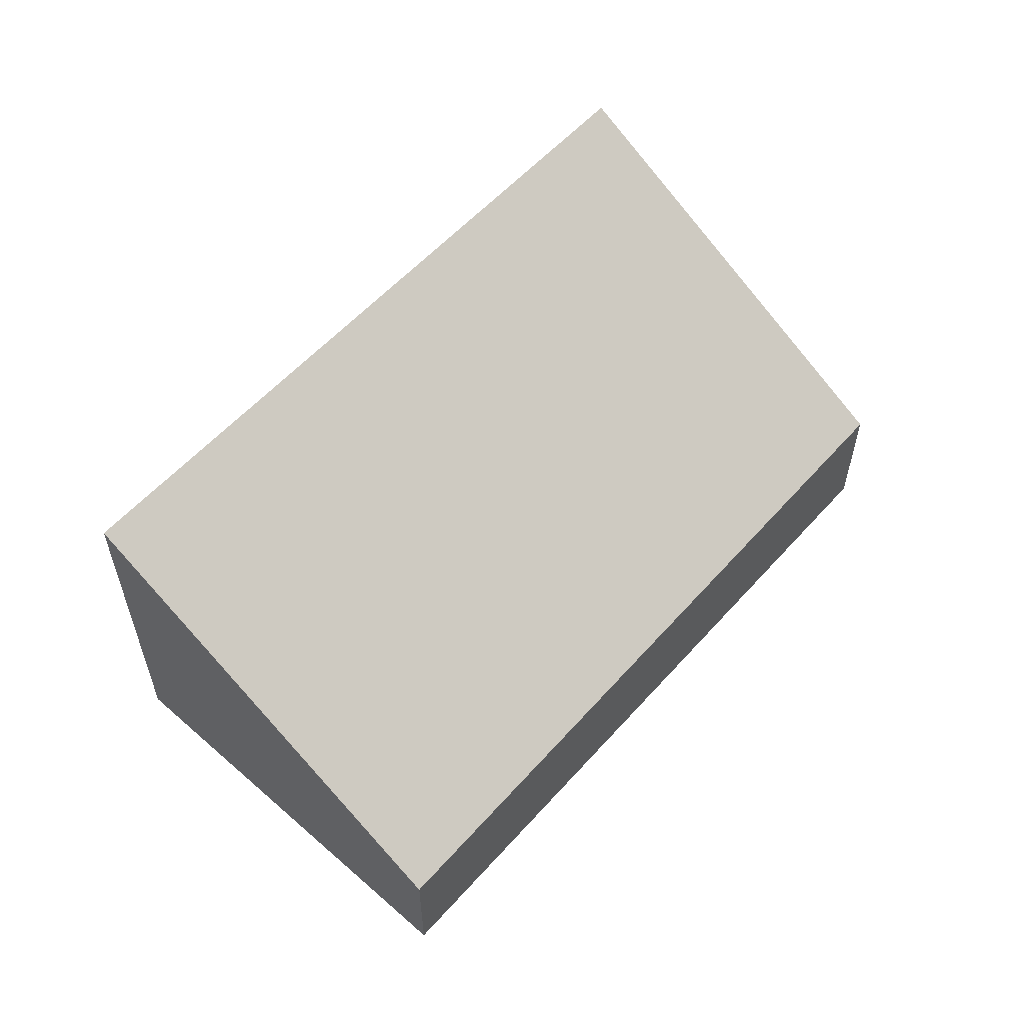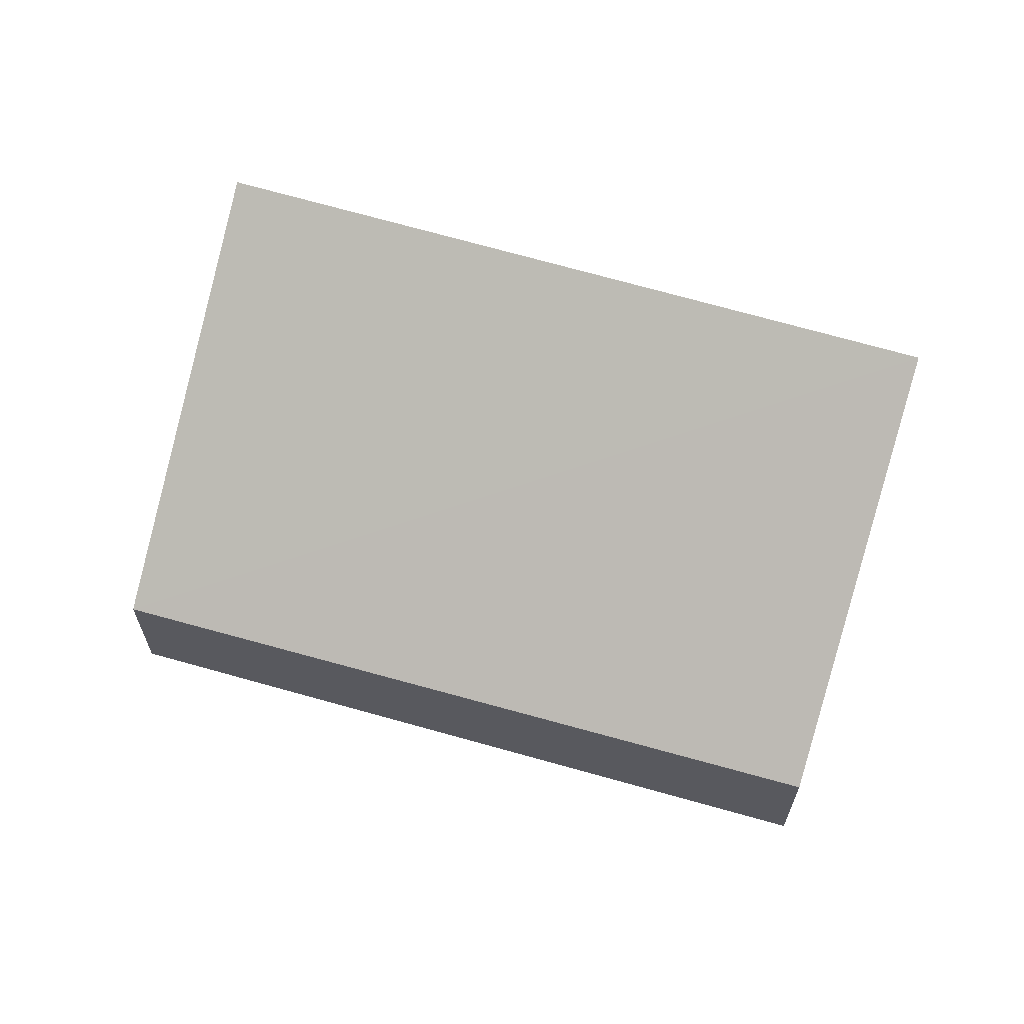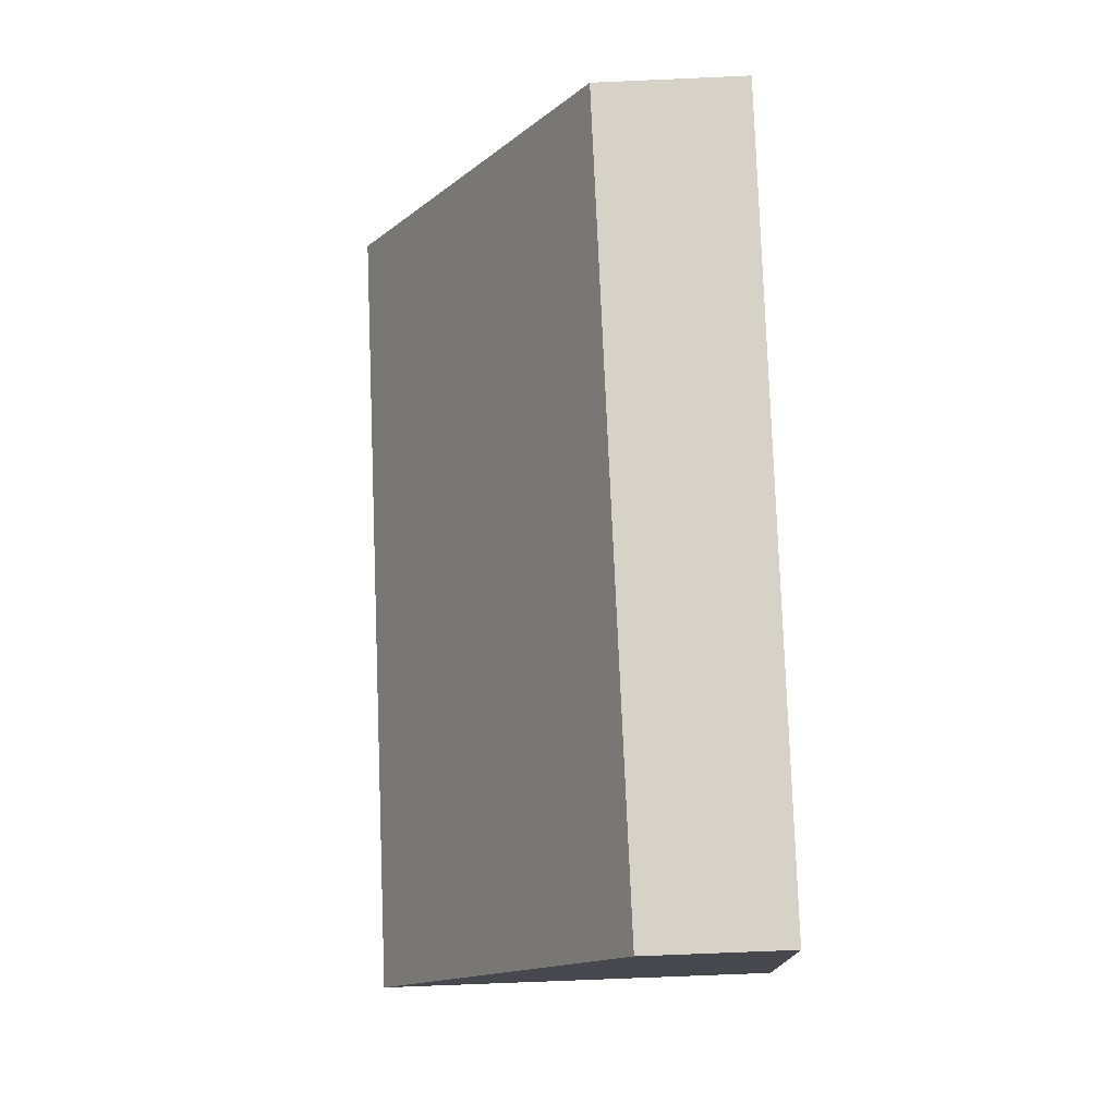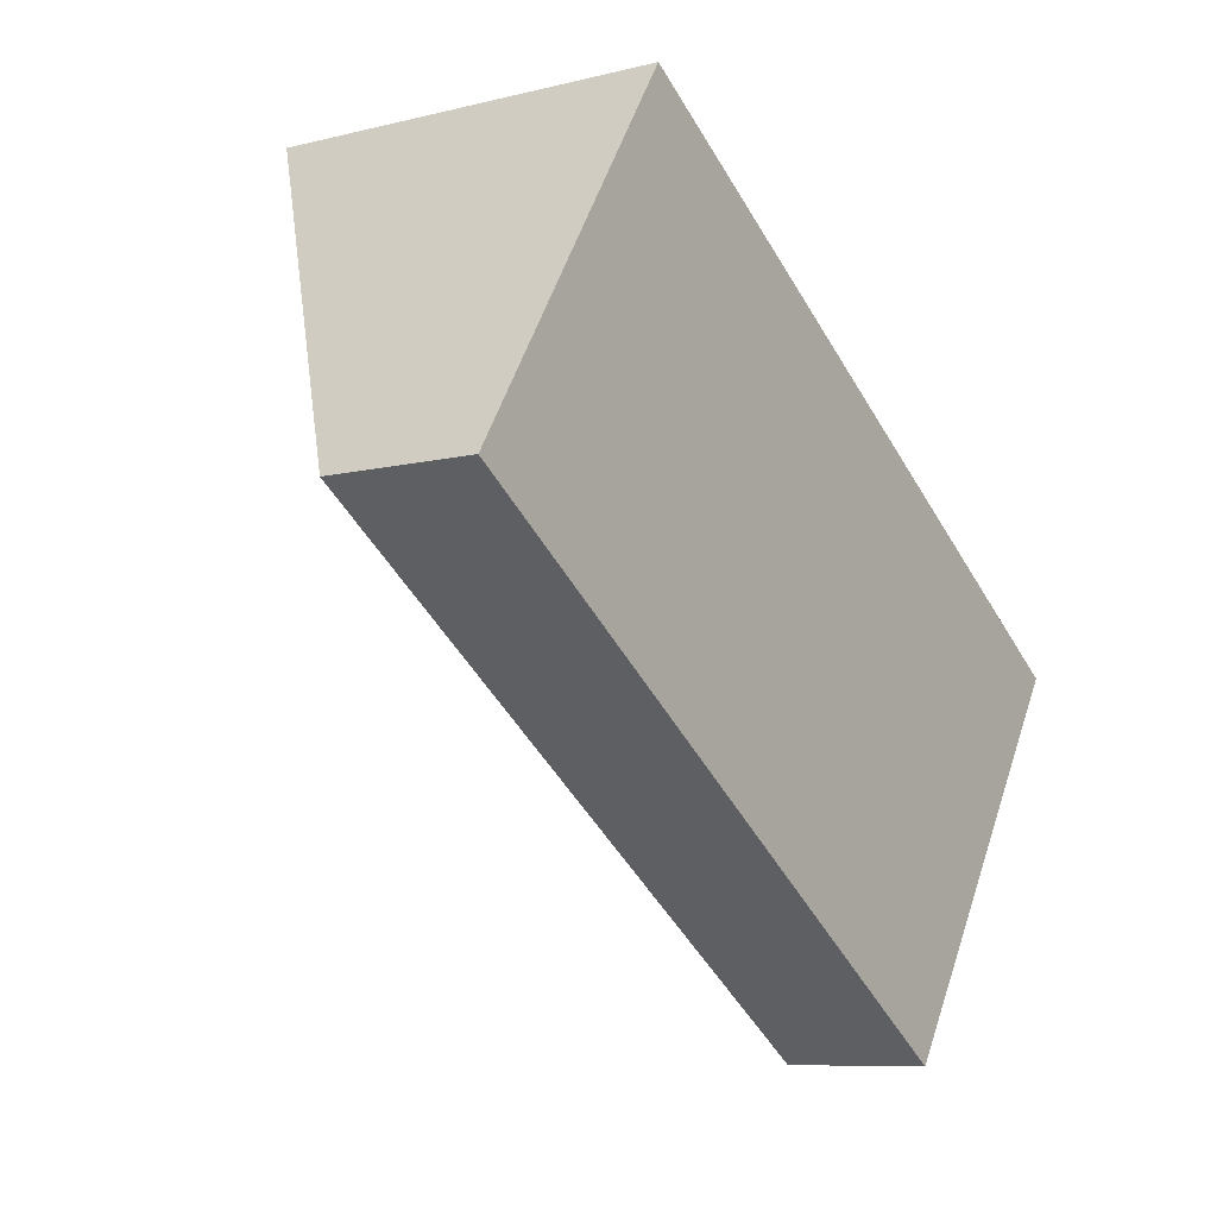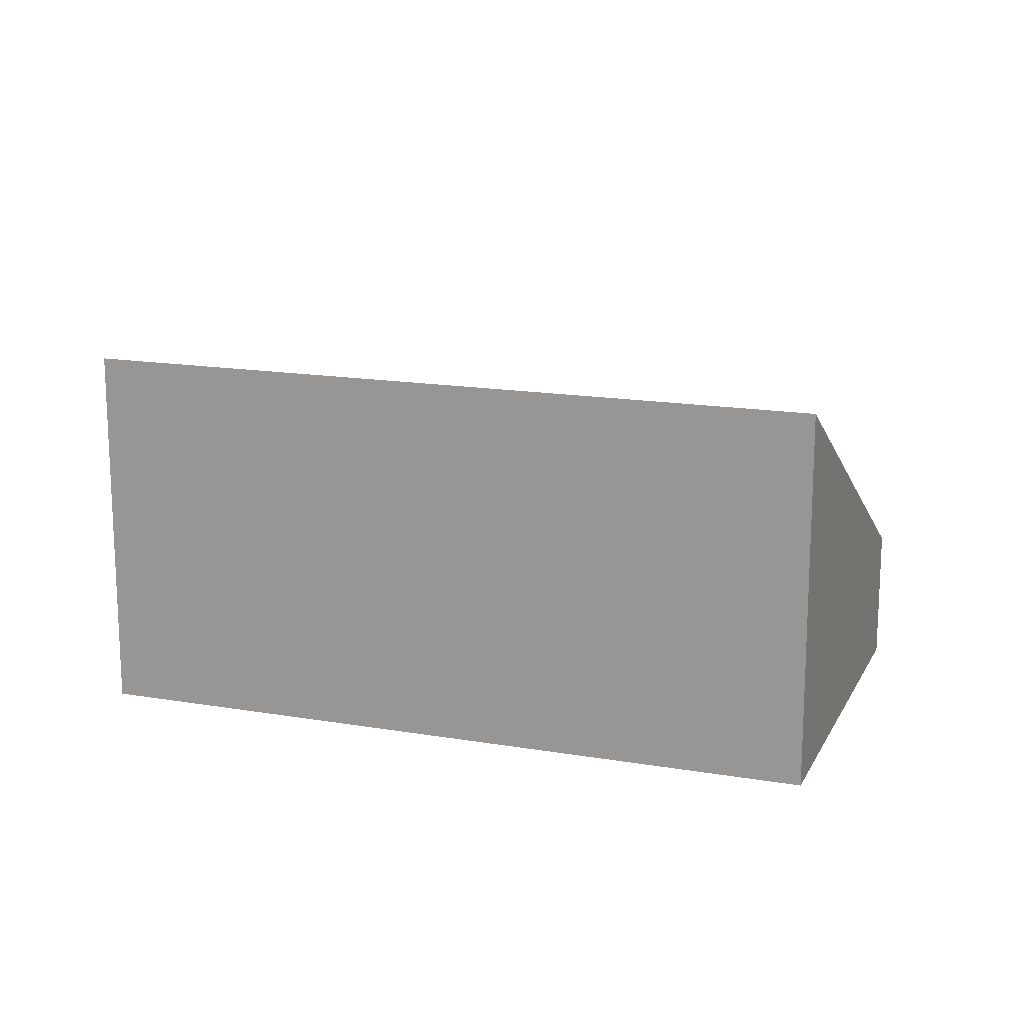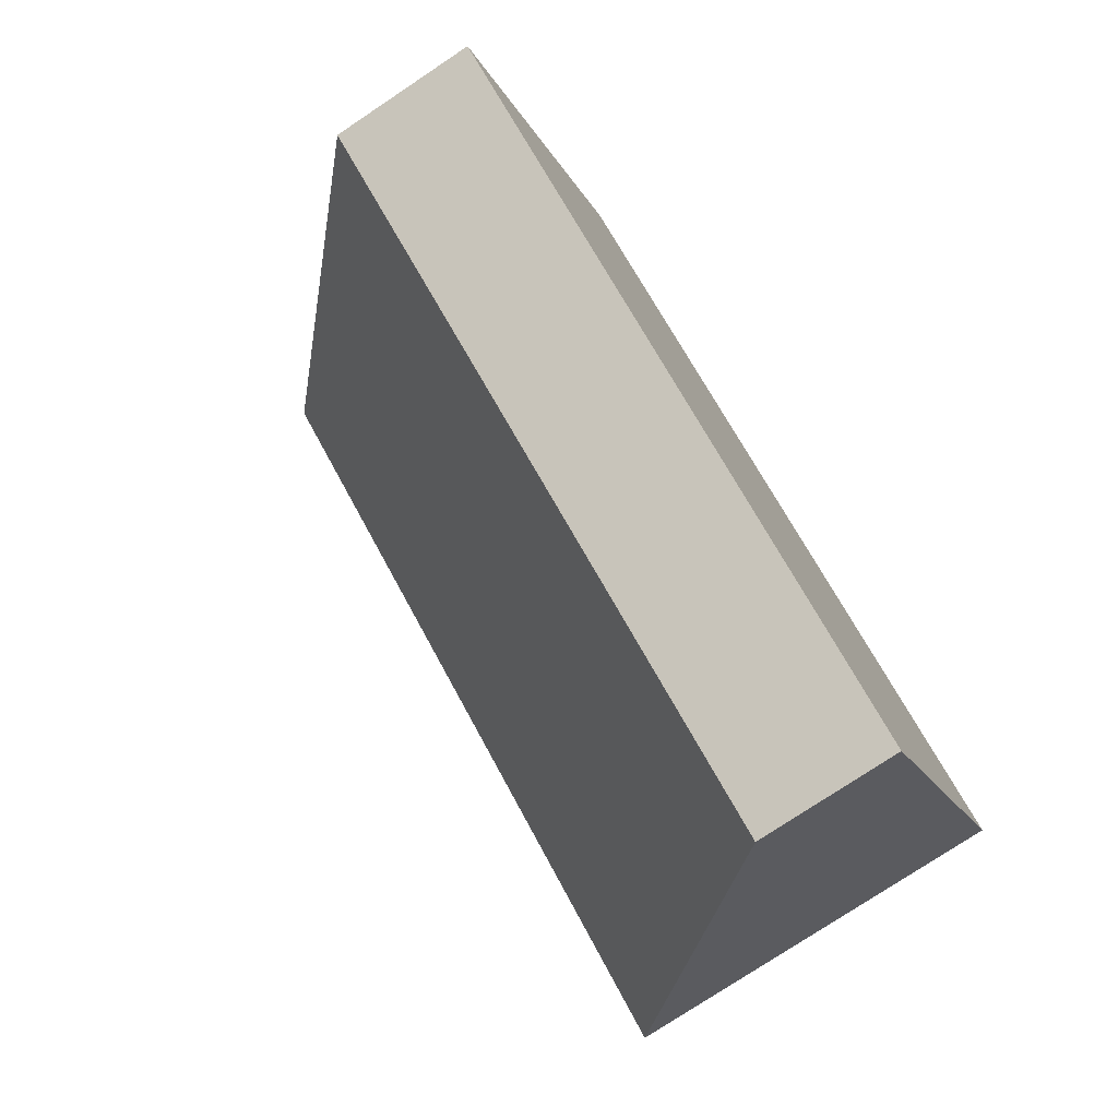
<metadata>
{"format":"obj","ext":"obj","renderer":"f3d","projection":"perspective","resolution":1024,"background":"white","views":[{"elev":58.9,"azim":165.3,"up":"+Y"},{"elev":64.8,"azim":-130.1,"up":"+Y"},{"elev":-68.7,"azim":-87.5,"up":"+Z"},{"elev":-8.3,"azim":-55.4,"up":"+Z"},{"elev":16.0,"azim":52.6,"up":"+Y"},{"elev":-76.4,"azim":-56.3,"up":"+Z"}]}
</metadata>
<code>
v  5.535 1.191 -3.724
v  1.973 3.314 3.029
v  7.563 3.314 -0.613
v  1.647 2.972 2.528
v  0 1.247 7.636e-17
v  1.973 -1.855e-16 3.029
v  7.563 3.754e-17 -0.613
v  5.535 2.28e-16 -3.724
v  0 0 0
v  1.647 -1.548e-16 2.528
g defaultobject
f 1 2 3
f 2 1 4
f 4 1 5
f 6 3 2
f 3 6 7
f 7 1 3
f 1 7 8
f 1 9 5
f 9 1 8
f 4 6 2
f 6 4 5
f 6 5 10
f 10 5 9
f 10 7 6
f 7 10 8
f 8 10 9

</code>
